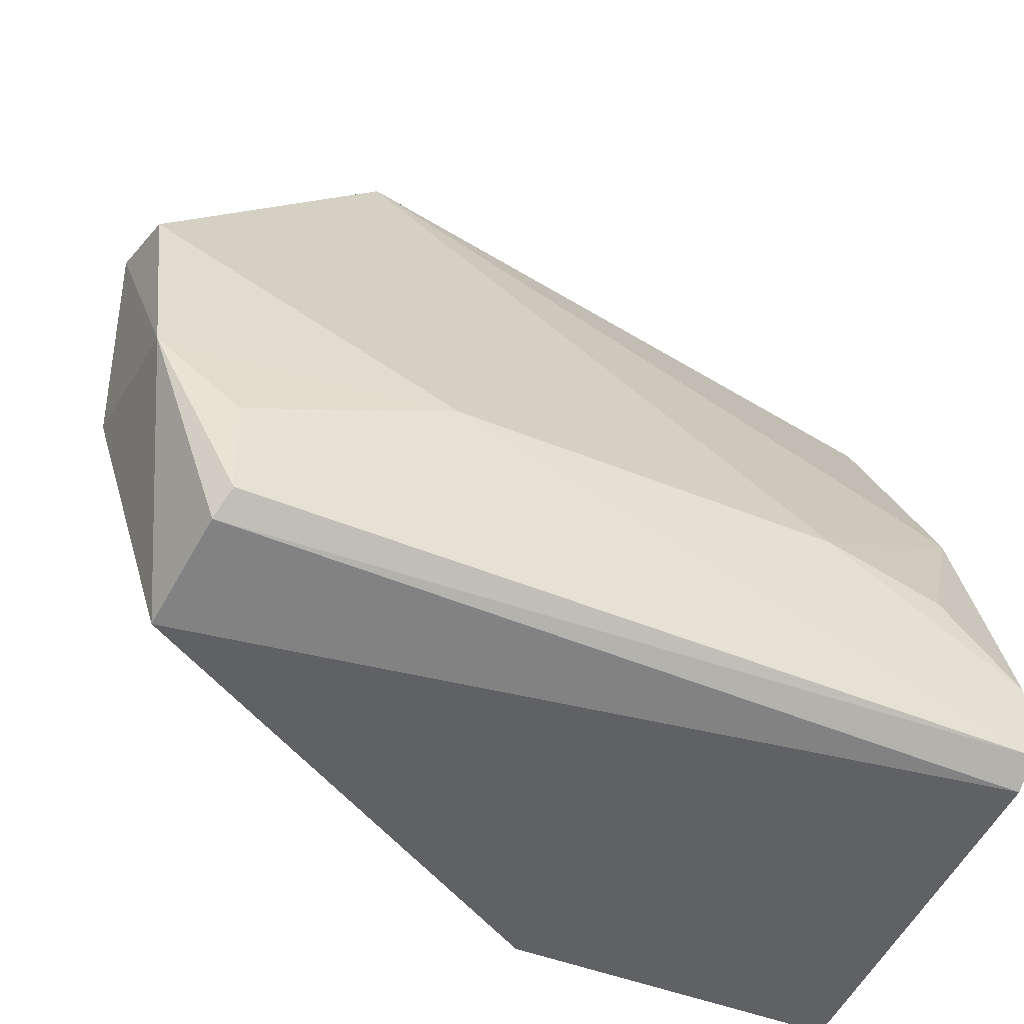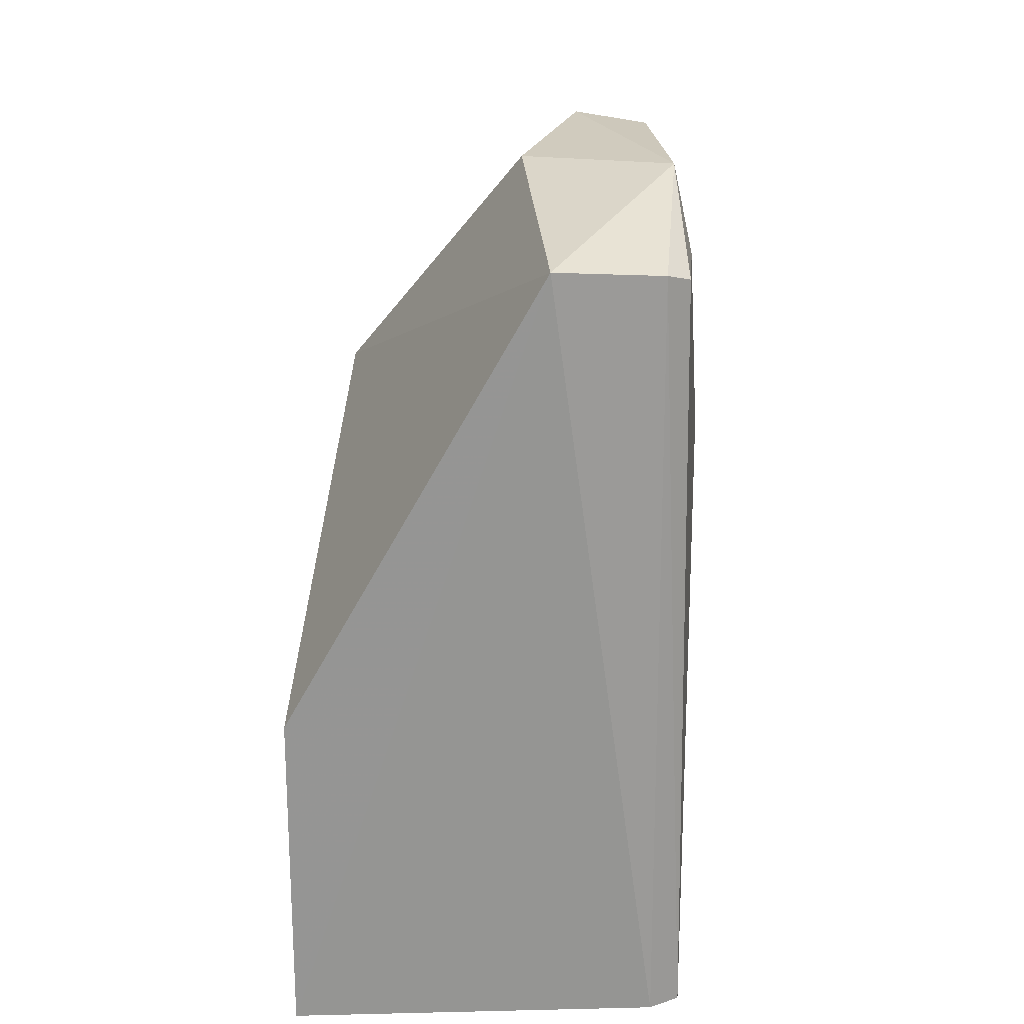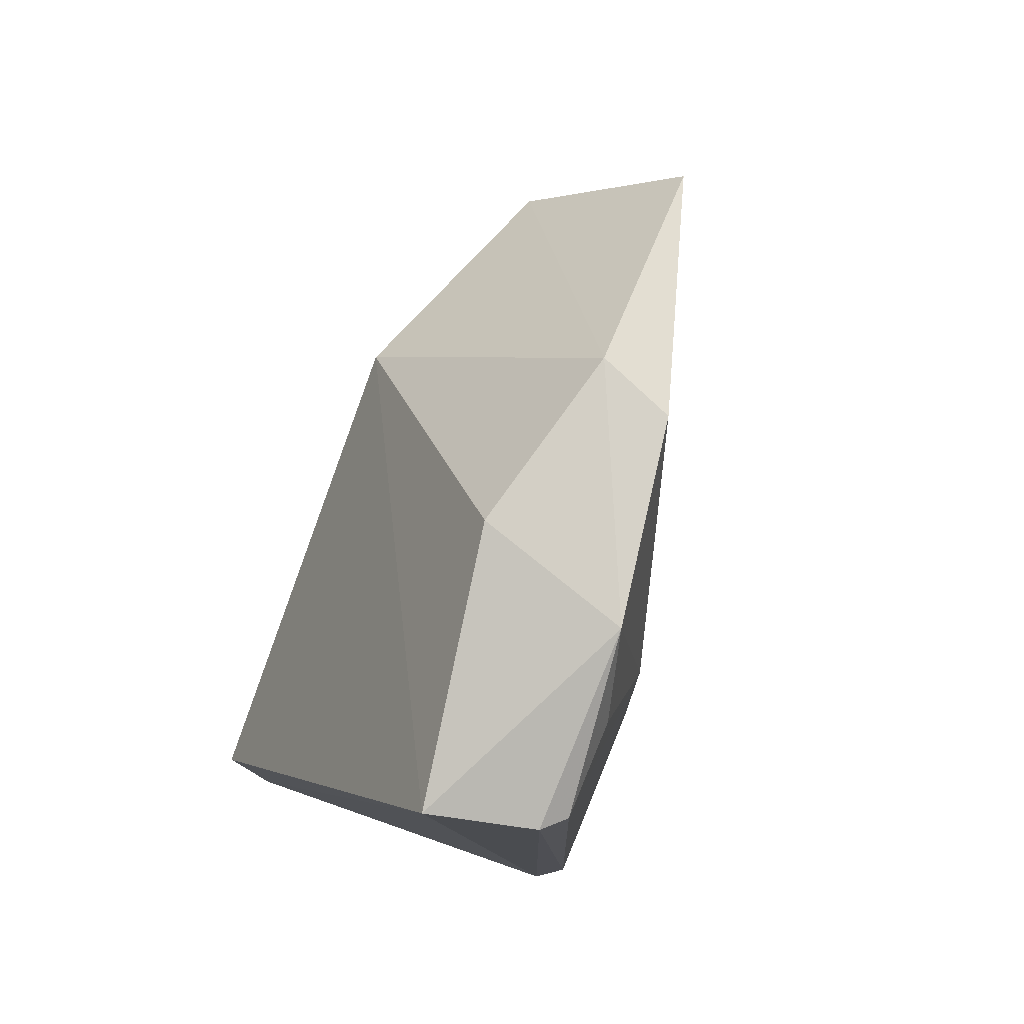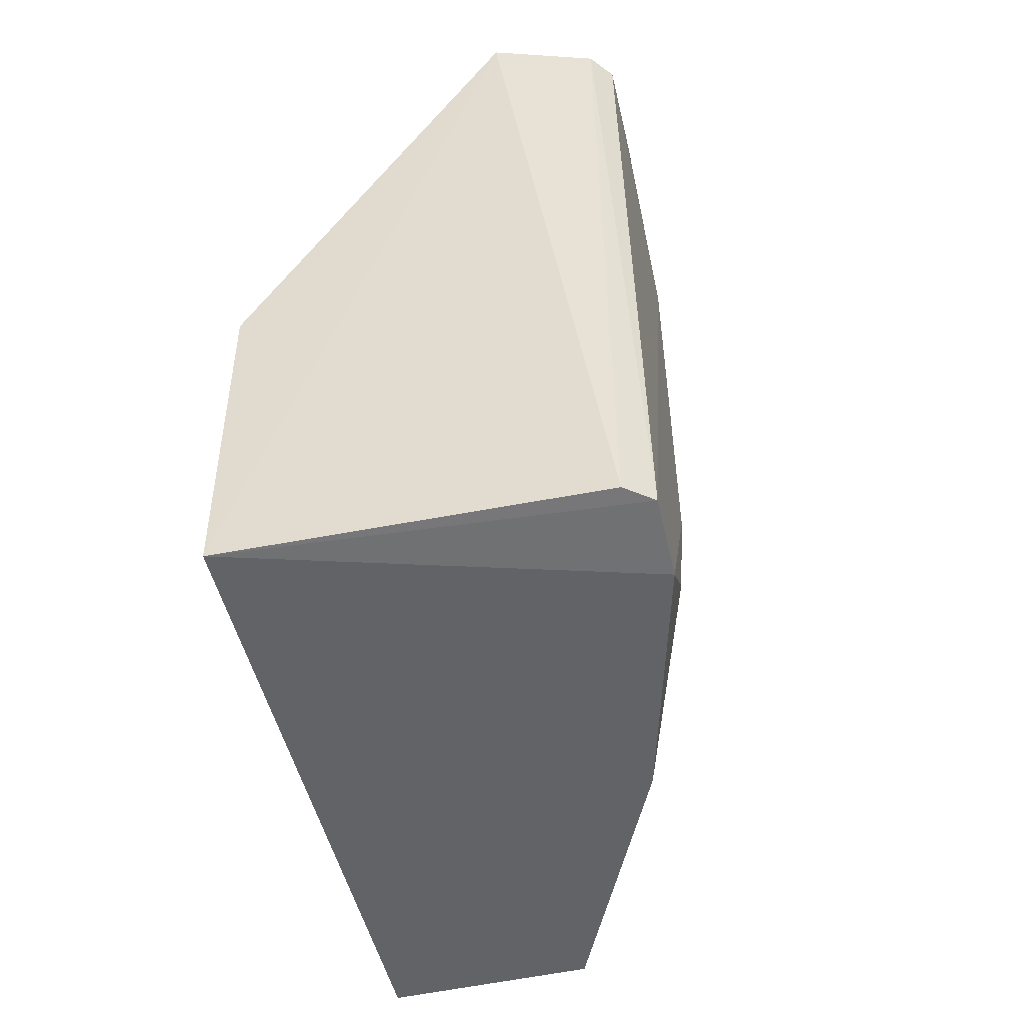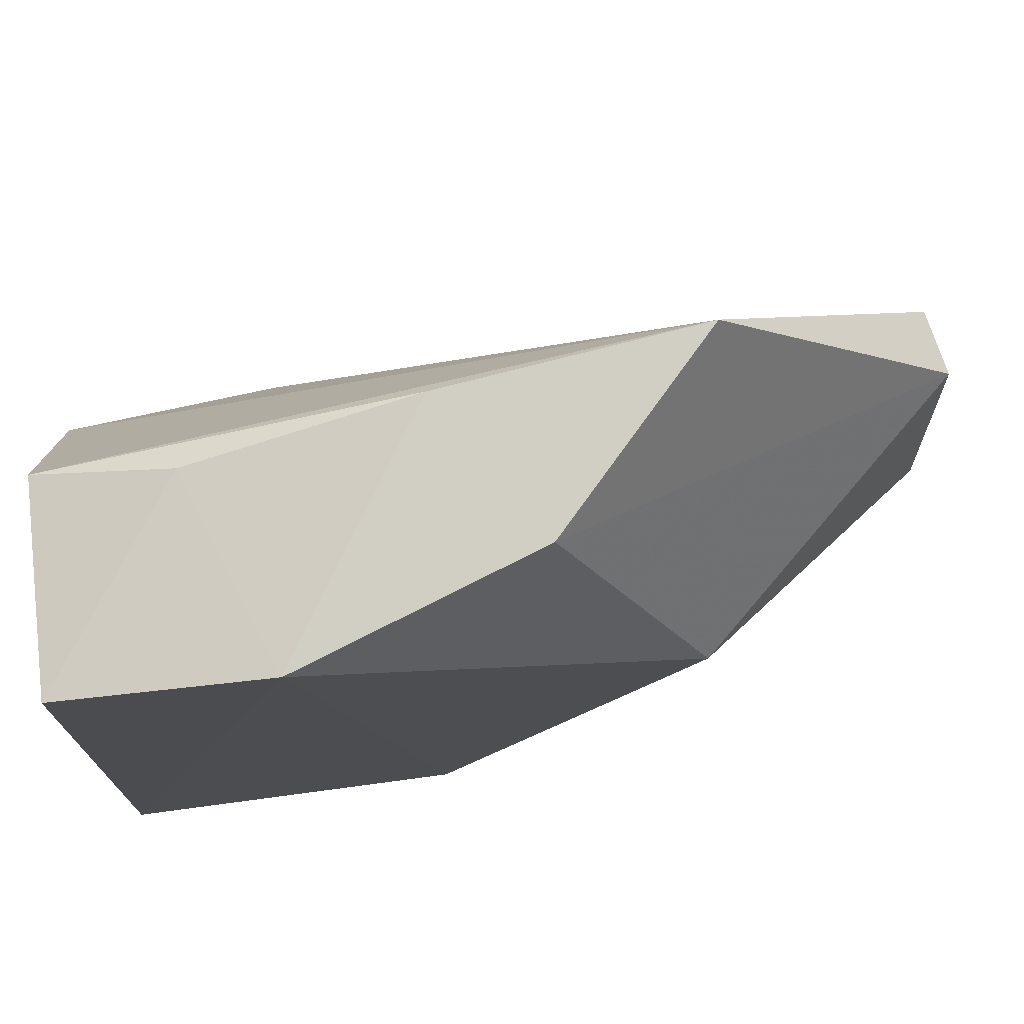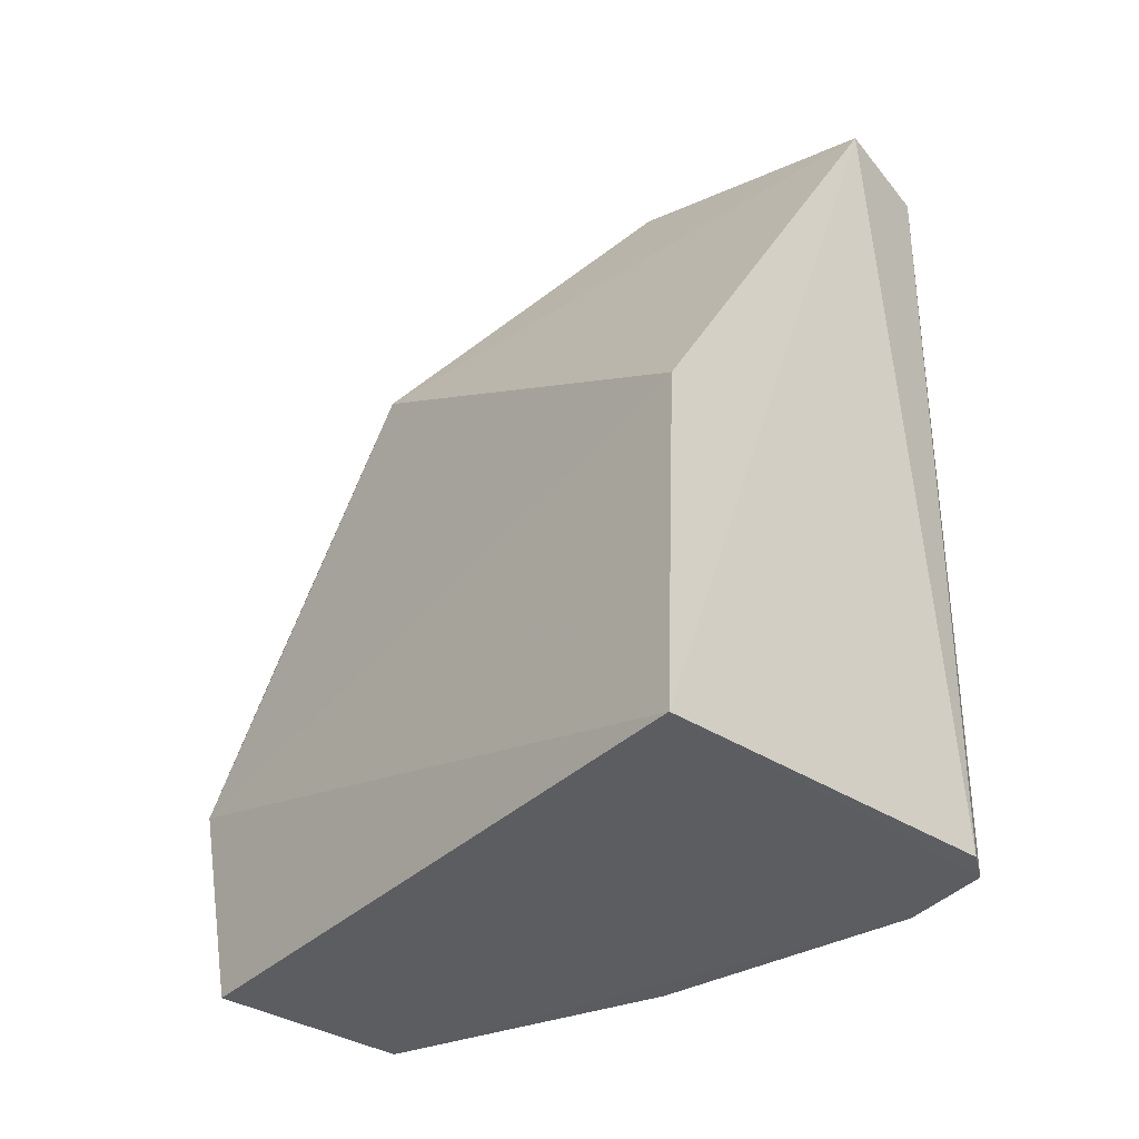
<metadata>
{"format":"obj","ext":"obj","renderer":"f3d","projection":"perspective","resolution":1024,"background":"white","views":[{"elev":-46.3,"azim":-117.1,"up":"+Z"},{"elev":19.9,"azim":-173.9,"up":"+Y"},{"elev":76.2,"azim":-156.3,"up":"+Y"},{"elev":-51.2,"azim":-166.0,"up":"+Y"},{"elev":73.9,"azim":82.4,"up":"+Z"},{"elev":-37.2,"azim":141.5,"up":"+Y"}]}
</metadata>
<code>
v -0.03426 -0.0237 0.04302
v -0.02112 -0.05834 0.03749
v -0.02165 -0.02476 0.02515
v -0.03638 -0.01322 0.0004285
v -0.04389 -0.05786 0.004124
v -0.03567 -0.009118 0.02574
v -0.02483 -0.0329 0.04117
v -0.03255 -0.05803 0.03792
v -0.02144 -0.05887 0.001349
v -0.03337 -0.01003 0.01536
v -0.04373 -0.0251 0.0139
v -0.03293 -0.03806 0.0418
v -0.02038 -0.04657 0.03958
v -0.04351 -0.0537 0.01343
v -0.0438 -0.05813 0.0088
v -0.04233 -0.05783 0.0029
v -0.02159 -0.03962 0.0005695
v -0.04214 -0.00984 0.01292
v -0.03136 -0.05055 0.03963
v -0.03972 -0.05803 0.02319
v -0.04371 -0.04691 0.01479
v -0.04229 -0.01366 0.002132
v -0.03999 -0.009486 0.02426
v -0.04345 -0.01411 0.003361
v -0.04334 -0.01397 0.008793
f 7 6 1
f 7 3 6
f 9 2 8
f 10 6 3
f 10 3 4
f 12 7 1
f 12 1 8
f 13 3 7
f 13 2 9
f 13 7 12
f 15 9 8
f 15 5 9
f 16 9 5
f 16 4 9
f 17 9 4
f 17 4 3
f 17 13 9
f 17 3 13
f 18 10 4
f 18 6 10
f 19 12 8
f 19 8 2
f 19 13 12
f 19 2 13
f 20 8 1
f 20 15 8
f 20 14 15
f 21 1 11
f 21 15 14
f 21 11 5
f 21 5 15
f 21 20 1
f 21 14 20
f 22 16 5
f 22 4 16
f 22 18 4
f 23 18 11
f 23 11 1
f 23 1 6
f 23 6 18
f 24 22 5
f 24 5 11
f 24 18 22
f 25 24 11
f 25 11 18
f 25 18 24

</code>
